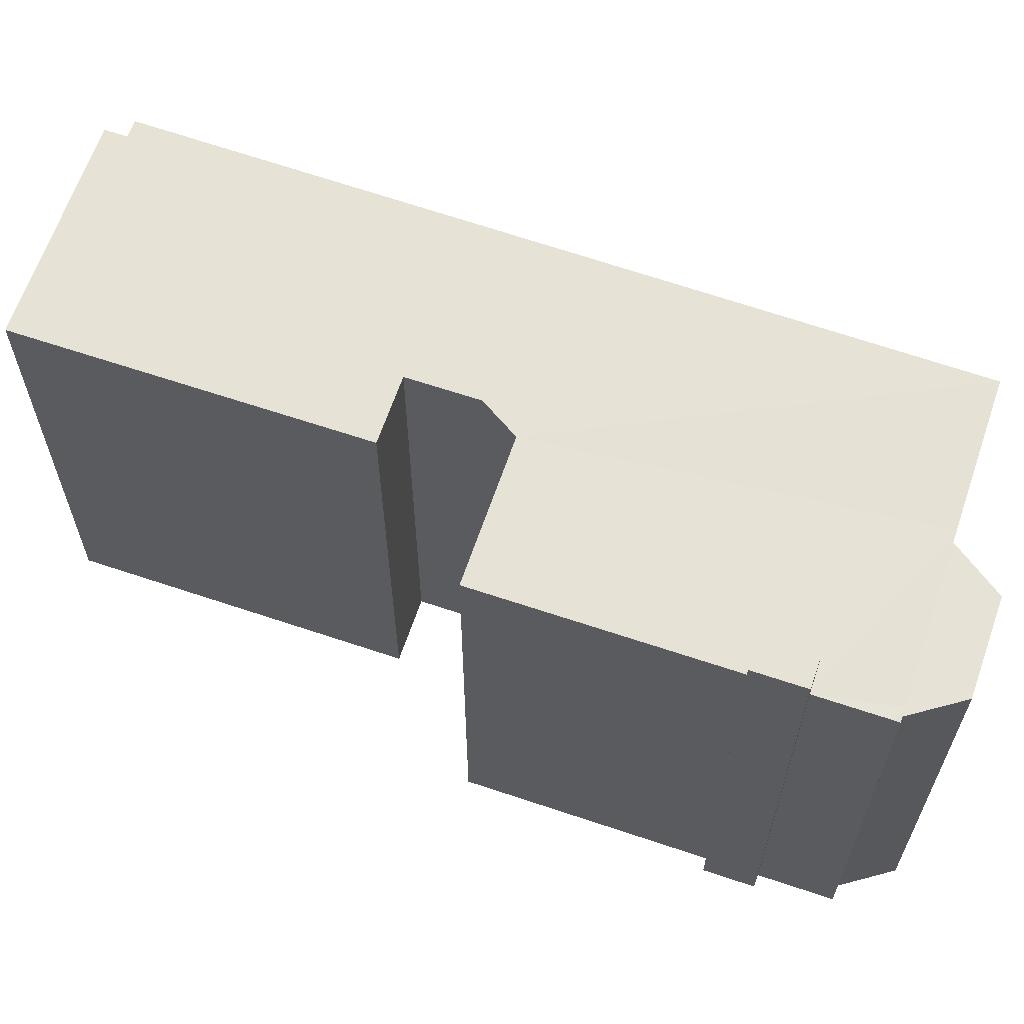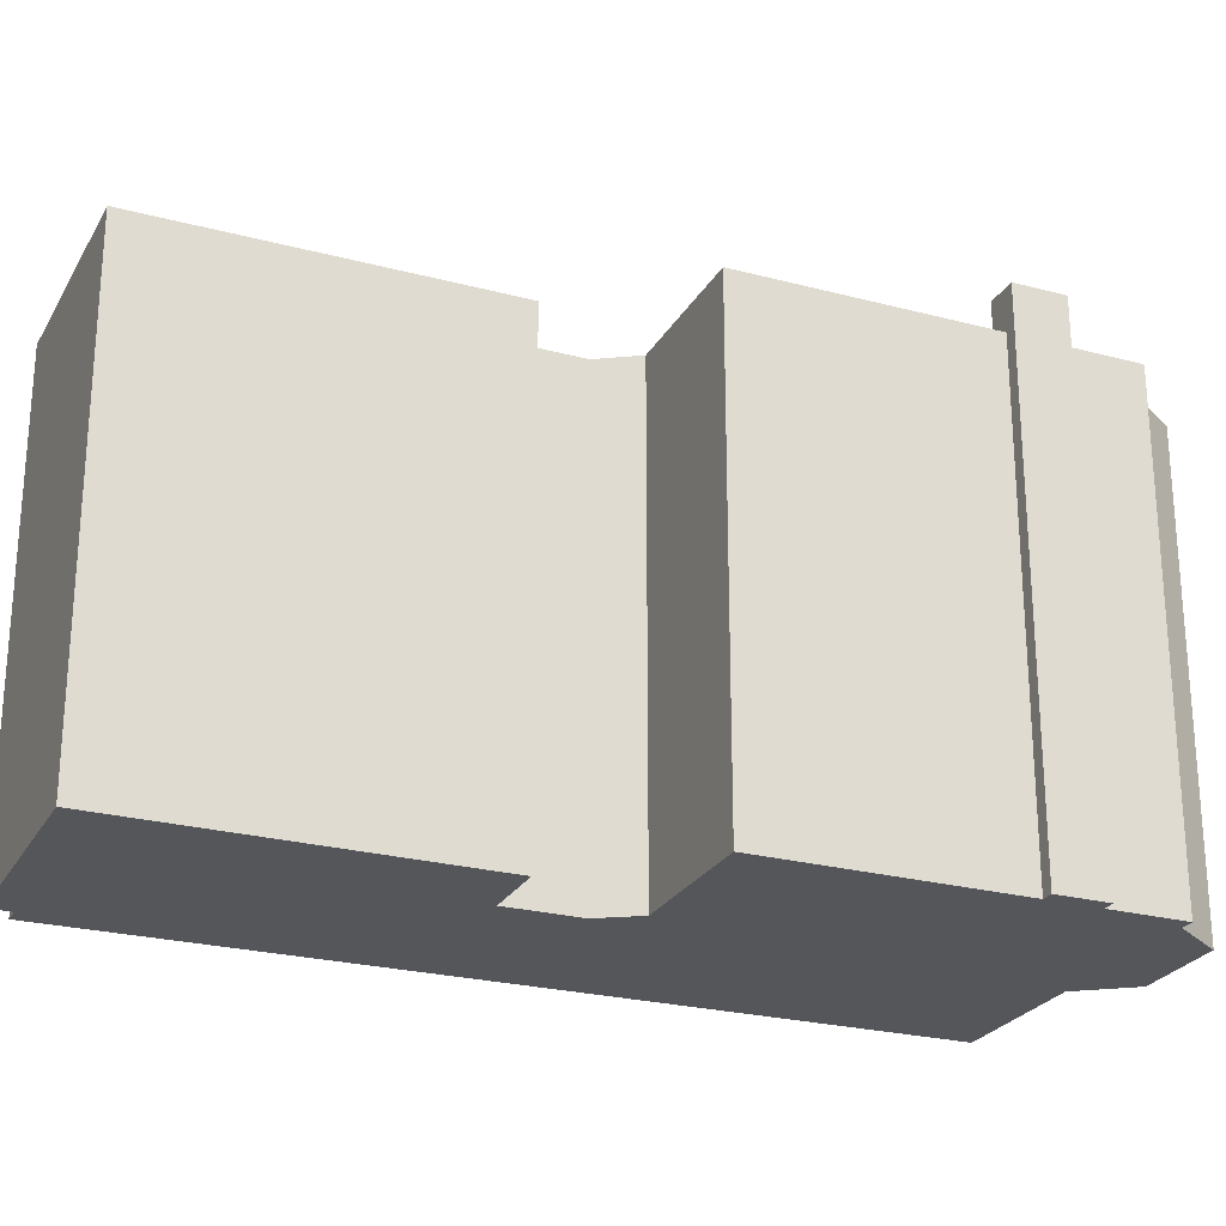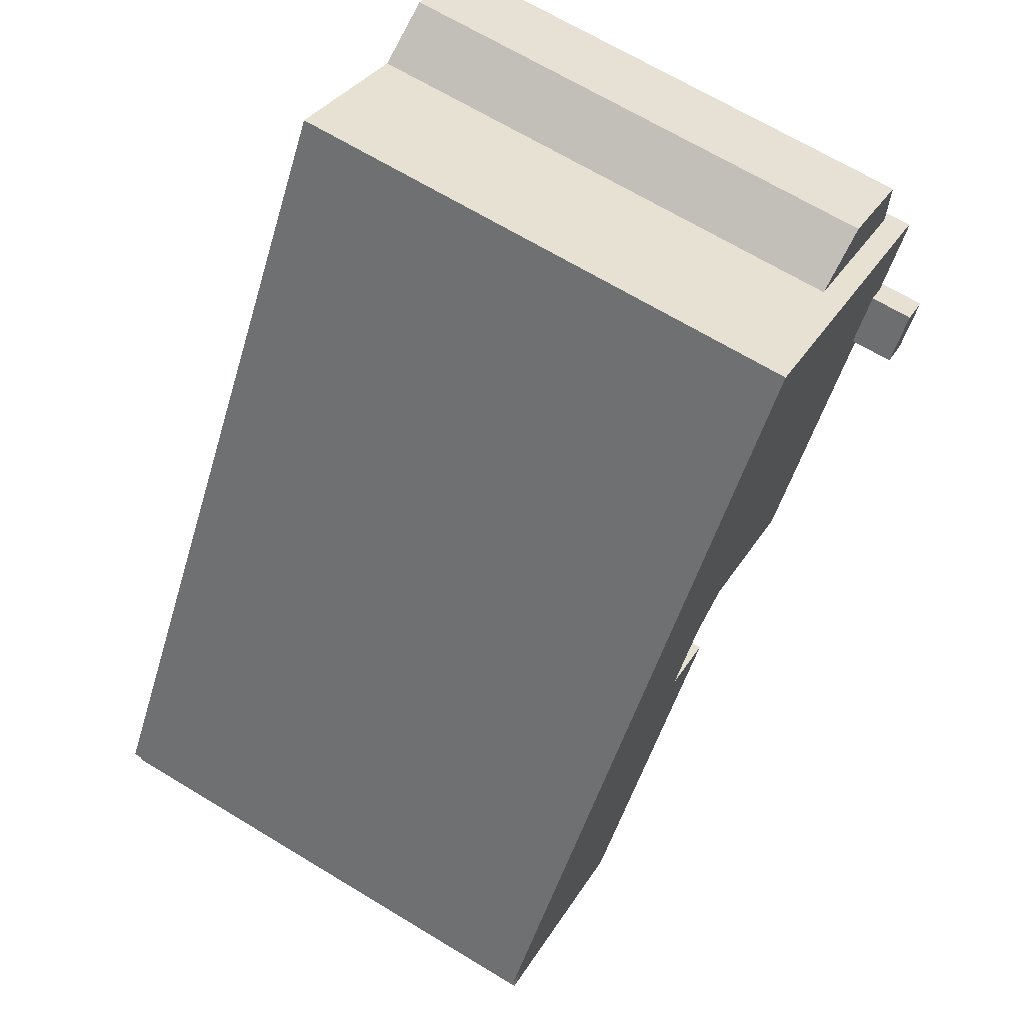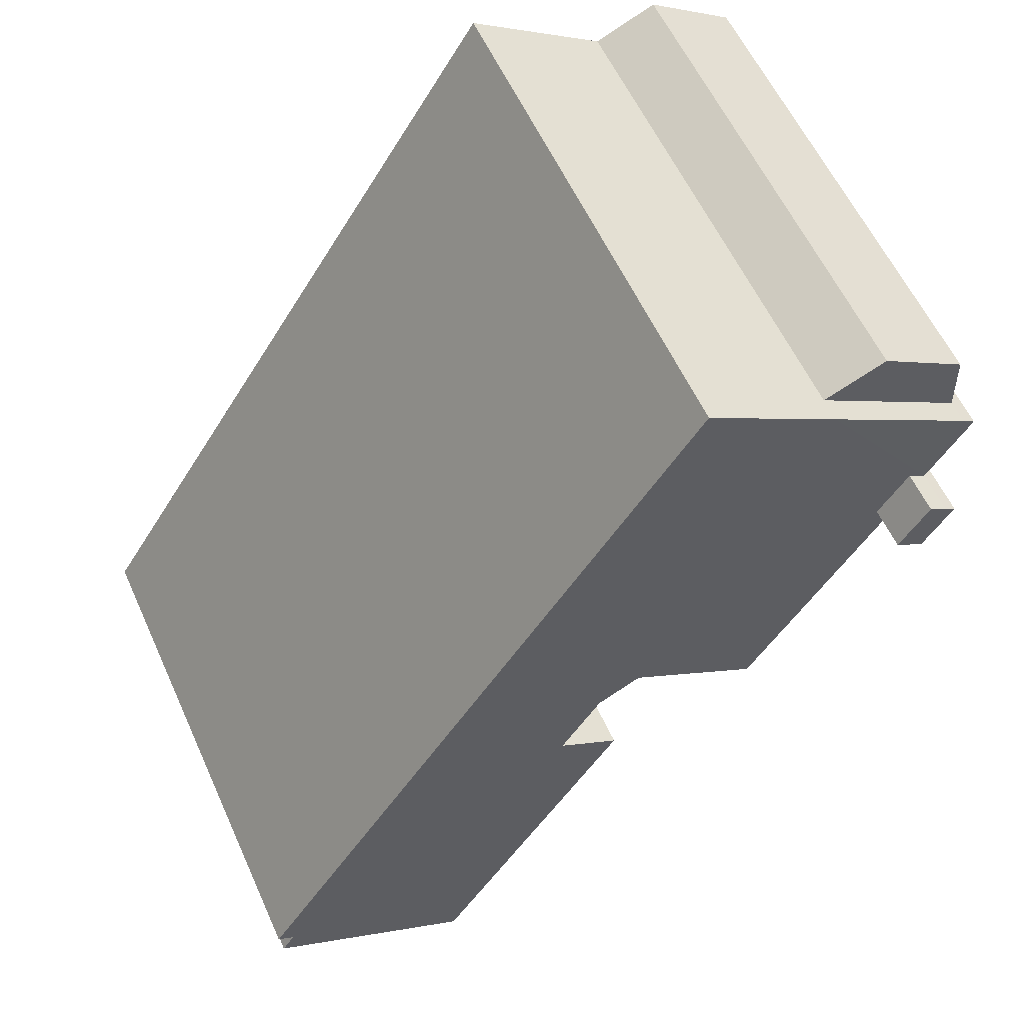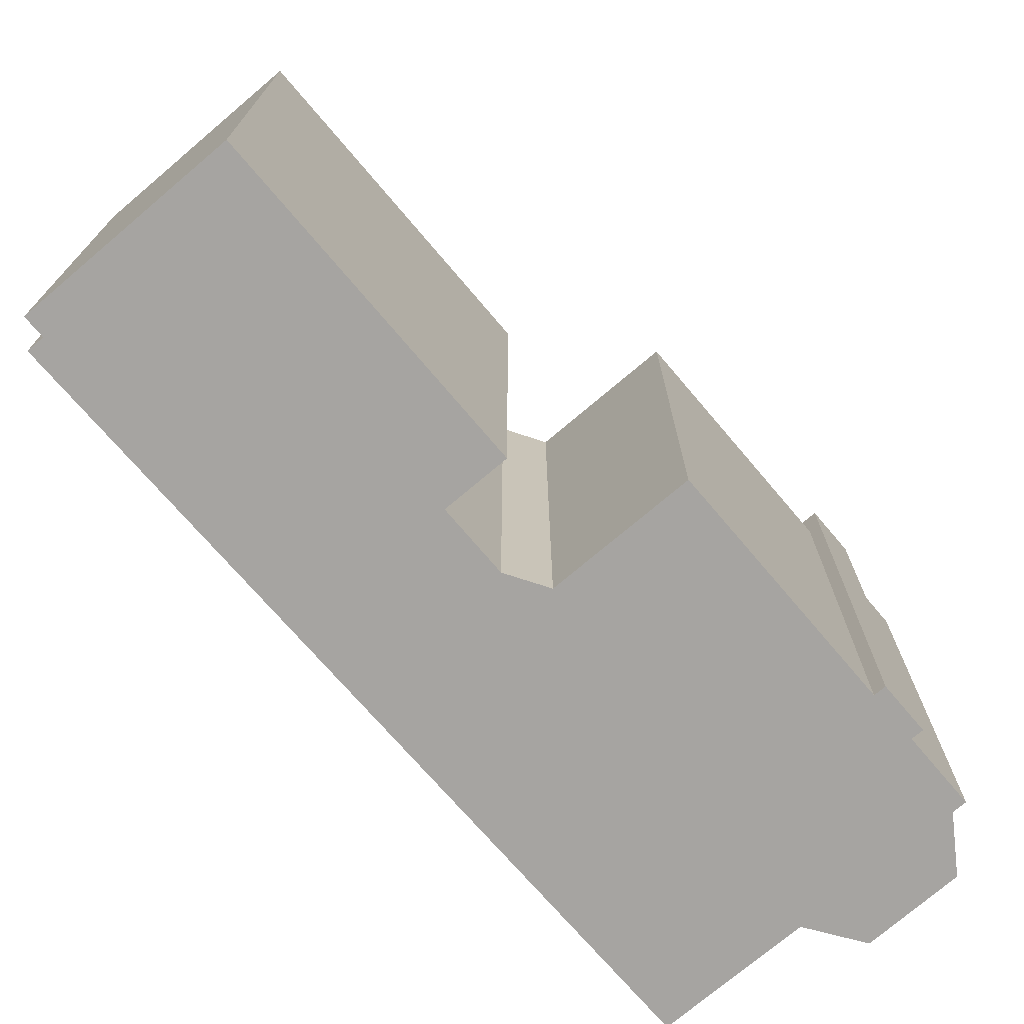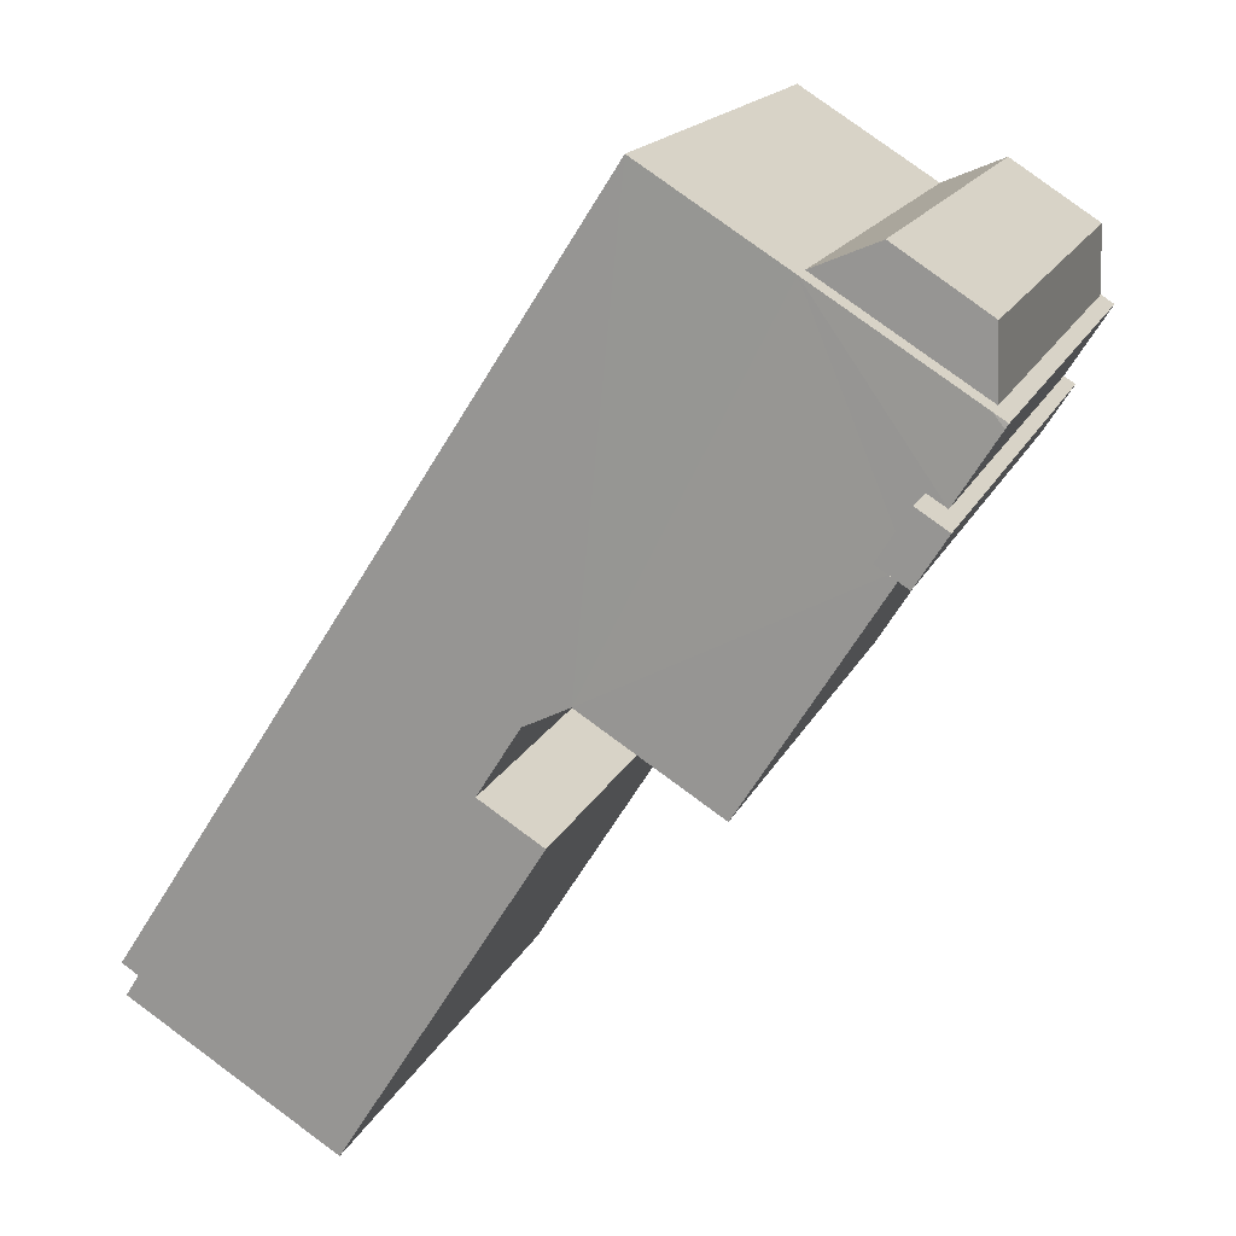
<metadata>
{"format":"obj","ext":"obj","renderer":"f3d","projection":"perspective","resolution":1024,"background":"white","views":[{"elev":64.0,"azim":-103.1,"up":"+Y"},{"elev":-25.1,"azim":-145.2,"up":"+Y"},{"elev":68.0,"azim":121.2,"up":"+Z"},{"elev":58.1,"azim":155.8,"up":"+Z"},{"elev":-73.5,"azim":-171.6,"up":"+Y"},{"elev":16.9,"azim":-161.7,"up":"+Z"}]}
</metadata>
<code>
v -1.802 5.855 9.48
v 0.235 5.855 -1.293
v -0.769 5.855 -0.792
v -6.631 5.855 2.759
v -4.936 5.849 7.529
v -0.769 5.855 -0.792
v -6.816 5.855 3.057
v -4.936 5.849 7.529
v -6.631 5.855 2.759
v -7.052 5.856 2.497
v -6.631 5.855 2.759
v -0.769 5.855 -0.792
v -7.306 5.855 3.844
v -4.936 5.849 7.529
v -6.816 5.855 3.057
v -7.727 5.856 3.582
v -4.936 5.849 7.529
v -7.306 5.855 3.844
v -8.655 5.856 5.072
v -8.421 5.842 5.359
v -7.727 5.856 3.582
v -7.052 5.856 2.497
v -0.769 5.855 -0.792
v -3.82 5.855 -2.692
v -8.718 5.841 5.173
v -8.421 5.842 5.359
v -8.655 5.856 5.072
v -4.936 5.849 7.529
v -1.802 5.855 9.48
v -0.769 5.855 -0.792
v -8.421 5.842 5.359
v -4.936 5.849 7.529
v -7.727 5.856 3.582
v -0.243 5.855 -3.675
v 1.17 5.855 -2.795
v 4.224 5.855 -10.85
v -1.802 5.855 9.48
v 8.912 5.855 -7.275
v 0.235 5.855 -1.293
v 0.235 5.855 -1.293
v 8.912 5.855 -7.275
v 1.17 5.855 -2.795
v 4.224 5.855 -10.85
v 8.545 5.855 -7.503
v 8.838 5.855 -7.974
v 1.17 5.855 -2.795
v 8.912 5.855 -7.275
v 8.545 5.855 -7.503
v 1.17 5.855 -2.795
v 8.545 5.855 -7.503
v 4.224 5.855 -10.85
v -7.306 6.827 3.844
v -6.631 6.827 2.759
v -7.052 6.827 2.497
v -7.727 6.827 3.582
v -7.727 6.827 3.582
v -7.052 6.827 2.497
v -7.311 6.827 2.336
v -7.986 6.827 3.42
v -8.421 5.318 5.359
v -8.369 5.318 6.851
v -6.355 5.318 8.138
v -8.421 5.318 5.359
v -6.355 5.318 8.138
v -4.936 5.317 7.529
v -8.655 5.856 5.072
v -8.191 -5.847 4.327
v -8.655 -5.847 5.072
v -8.191 -5.847 4.327
v -7.727 5.856 3.582
v -7.727 -5.847 3.582
v -8.655 5.856 5.072
v -7.727 5.856 3.582
v -8.191 -5.847 4.327
v -8.718 5.841 5.173
v -8.655 5.856 5.072
v -8.655 -5.847 5.072
v -8.718 -5.847 5.173
v -8.57 -5.847 5.266
v -8.421 5.318 5.359
v -8.421 5.842 5.359
v -8.57 -5.847 5.266
v -8.421 -5.847 5.359
v -8.421 5.318 5.359
v -8.718 5.841 5.173
v -8.718 -5.847 5.173
v -8.57 -5.847 5.266
v -8.718 5.841 5.173
v -8.57 -5.847 5.266
v -8.421 5.842 5.359
v -8.421 5.318 5.359
v -4.936 5.317 7.529
v -4.936 5.849 7.529
v -8.421 5.842 5.359
v -4.936 -5.847 7.529
v -1.802 -5.847 9.48
v -1.802 5.855 9.48
v -4.936 5.317 7.529
v -4.936 5.849 7.529
v -4.936 5.317 7.529
v -1.802 5.855 9.48
v -1.802 -5.847 9.48
v 8.912 -5.847 -7.275
v 8.912 5.855 -7.275
v -1.802 5.855 9.48
v 8.545 5.855 -7.503
v 8.912 5.855 -7.275
v 8.912 -5.847 -7.275
v 8.545 -5.847 -7.503
v 8.545 -5.847 -7.503
v 8.838 -5.847 -7.974
v 8.838 5.855 -7.974
v 8.545 5.855 -7.503
v 4.224 5.855 -10.85
v 6.531 -5.847 -9.41
v 4.224 -5.847 -10.85
v 6.531 -5.847 -9.41
v 8.838 5.855 -7.974
v 8.838 -5.847 -7.974
v 4.224 5.855 -10.85
v 8.838 5.855 -7.974
v 6.531 -5.847 -9.41
v -0.243 5.855 -3.675
v 4.224 5.855 -10.85
v 4.224 -5.847 -10.85
v -0.243 -5.847 -3.675
v -0.243 -5.847 -3.675
v 1.17 -5.847 -2.795
v 1.17 5.855 -2.795
v -0.243 5.855 -3.675
v 0.235 5.855 -1.293
v 1.17 5.855 -2.795
v 1.17 -5.847 -2.795
v 0.235 -5.847 -1.293
v -0.769 5.855 -0.792
v -0.267 -5.847 -1.042
v -0.769 -5.847 -0.792
v -0.267 -5.847 -1.042
v 0.235 5.855 -1.293
v 0.235 -5.847 -1.293
v -0.769 5.855 -0.792
v 0.235 5.855 -1.293
v -0.267 -5.847 -1.042
v -3.82 5.855 -2.692
v -0.769 5.855 -0.792
v -0.769 -5.847 -0.792
v -3.82 -5.847 -2.692
v -7.052 5.856 2.497
v -3.82 5.855 -2.692
v -3.82 -5.847 -2.692
v -7.052 -5.847 2.497
v -7.311 6.827 2.336
v -7.052 5.856 2.497
v -7.052 -5.847 2.497
v -7.311 -5.847 2.336
v -7.311 6.827 2.336
v -7.052 6.827 2.497
v -7.052 5.856 2.497
v -7.052 6.827 2.497
v -6.631 6.827 2.759
v -6.631 5.855 2.759
v -7.052 5.856 2.497
v -7.986 6.827 3.42
v -7.311 6.827 2.336
v -7.311 -5.847 2.336
v -7.986 -5.847 3.42
v -7.986 6.827 3.42
v -7.727 5.856 3.582
v -7.727 6.827 3.582
v -7.986 -5.847 3.42
v -7.727 -5.847 3.582
v -7.727 5.856 3.582
v -7.986 6.827 3.42
v -7.727 5.856 3.582
v -7.306 5.855 3.844
v -7.306 6.827 3.844
v -7.727 6.827 3.582
v -6.816 5.855 3.057
v -6.631 5.855 2.759
v -6.631 6.827 2.759
v -7.306 5.855 3.844
v -6.816 5.855 3.057
v -6.631 6.827 2.759
v -7.306 6.827 3.844
v -8.369 -5.847 6.851
v -6.355 -5.847 8.138
v -6.355 5.318 8.138
v -8.369 5.318 6.851
v -5.646 -5.847 7.834
v -4.936 -5.847 7.529
v -4.936 5.317 7.529
v -6.355 5.318 8.138
v -6.355 -5.847 8.138
v -5.646 -5.847 7.834
v -6.355 5.318 8.138
v -5.646 -5.847 7.834
v -4.936 5.317 7.529
v -8.421 -5.847 5.359
v -8.369 -5.847 6.851
v -8.369 5.318 6.851
v -8.421 5.318 5.359
v -7.986 -5.847 3.42
v -7.311 -5.847 2.336
v -7.052 -5.847 2.497
v -3.82 -5.847 -2.692
v -0.769 -5.847 -0.792
v -0.267 -5.847 -1.042
v 0.235 -5.847 -1.293
v 1.17 -5.847 -2.795
v -0.243 -5.847 -3.675
v 4.224 -5.847 -10.85
v 6.531 -5.847 -9.41
v 8.838 -5.847 -7.974
v 8.545 -5.847 -7.503
v 8.912 -5.847 -7.275
v -1.802 -5.847 9.48
v -4.936 -5.847 7.529
v -5.646 -5.847 7.834
v -6.355 -5.847 8.138
v -8.369 -5.847 6.851
v -8.421 -5.847 5.359
v -8.57 -5.847 5.266
v -8.718 -5.847 5.173
v -8.655 -5.847 5.072
v -8.191 -5.847 4.327
v -7.727 -5.847 3.582
g CDNNDG02_0003330
f 1 2 3
f 4 5 6
f 7 8 9
f 10 11 12
f 13 14 15
f 16 17 18
f 19 20 21
f 22 23 24
f 25 26 27
f 28 29 30
f 31 32 33
f 34 35 36
f 37 38 39
f 40 41 42
f 43 44 45
f 46 47 48
f 49 50 51
f 53 54 55
f 52 53 55
f 57 58 59
f 56 57 59
f 60 61 62
f 63 64 65
f 66 67 68
f 69 70 71
f 72 73 74
f 78 75 77
f 77 75 76
f 79 80 81
f 82 83 84
f 85 86 87
f 88 89 90
f 94 91 92
f 93 94 92
f 98 95 96
f 97 98 96
f 99 100 101
f 105 102 104
f 103 104 102
f 108 106 107
f 106 108 109
f 111 112 110
f 110 112 113
f 114 115 116
f 117 118 119
f 120 121 122
f 126 123 125
f 125 123 124
f 127 129 130
f 129 127 128
f 131 132 133
f 134 131 133
f 135 136 137
f 138 139 140
f 141 142 143
f 144 146 147
f 144 145 146
f 149 150 151
f 148 149 151
f 153 155 152
f 155 153 154
f 156 157 158
f 160 161 162
f 159 160 162
f 163 165 166
f 163 164 165
f 167 168 169
f 172 173 170
f 172 170 171
f 177 174 176
f 176 174 175
f 178 179 180
f 184 181 182
f 182 183 184
f 188 185 187
f 187 185 186
f 189 190 191
f 192 193 194
f 195 196 197
f 200 198 199
f 198 200 201
f 202 204 226
f 217 225 226
f 221 224 225
f 202 203 204
f 204 205 206
f 204 206 217
f 206 207 216
f 222 223 224
f 216 208 215
f 208 209 215
f 209 210 211
f 221 222 224
f 209 211 212
f 209 212 214
f 217 221 225
f 212 213 214
f 215 209 214
f 207 208 216
f 218 220 221
f 206 216 217
f 204 217 226
f 217 218 221
f 218 219 220

</code>
